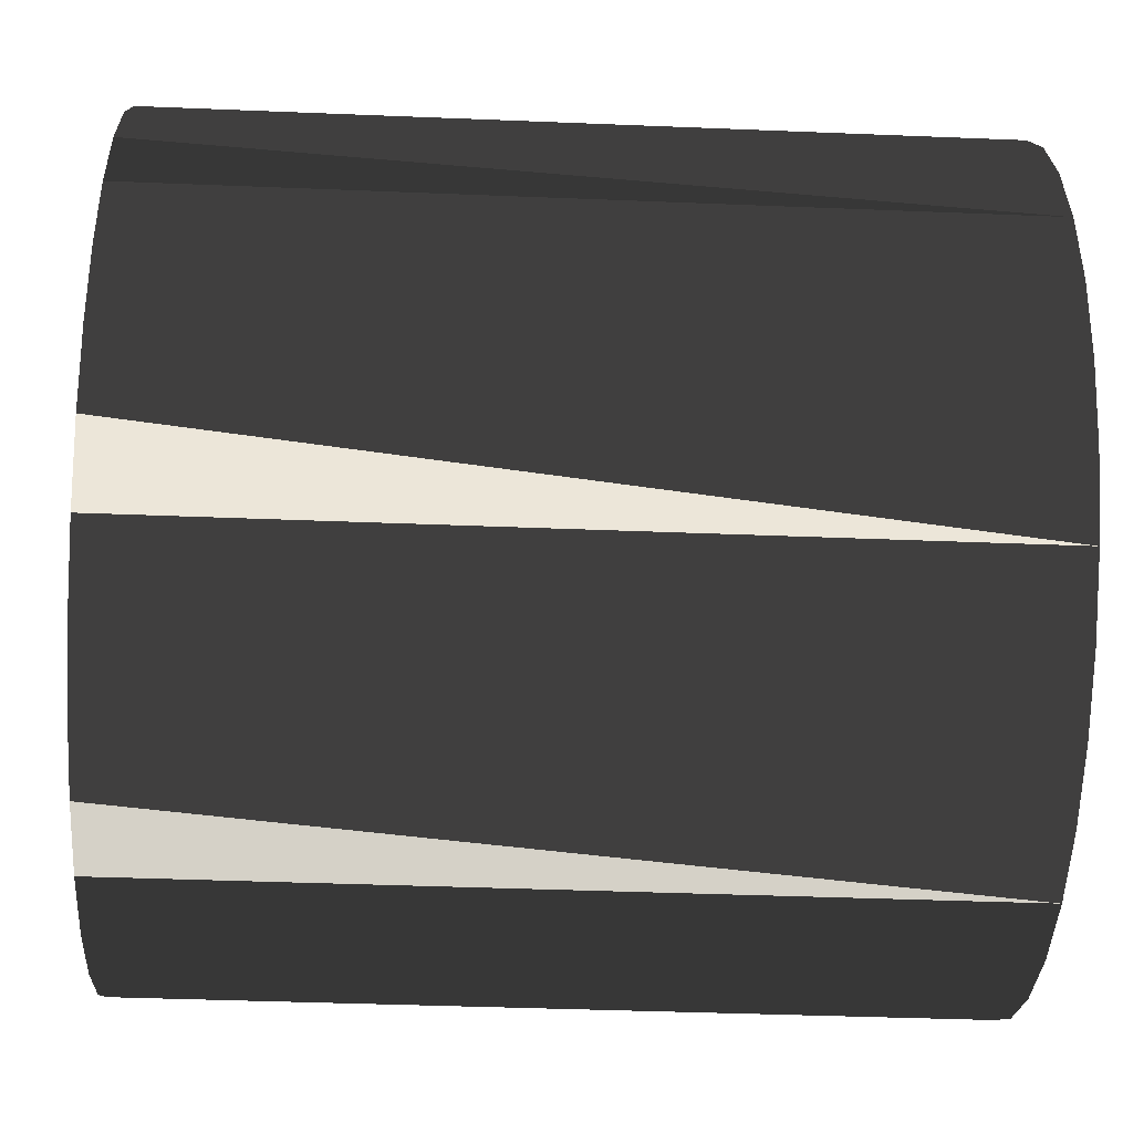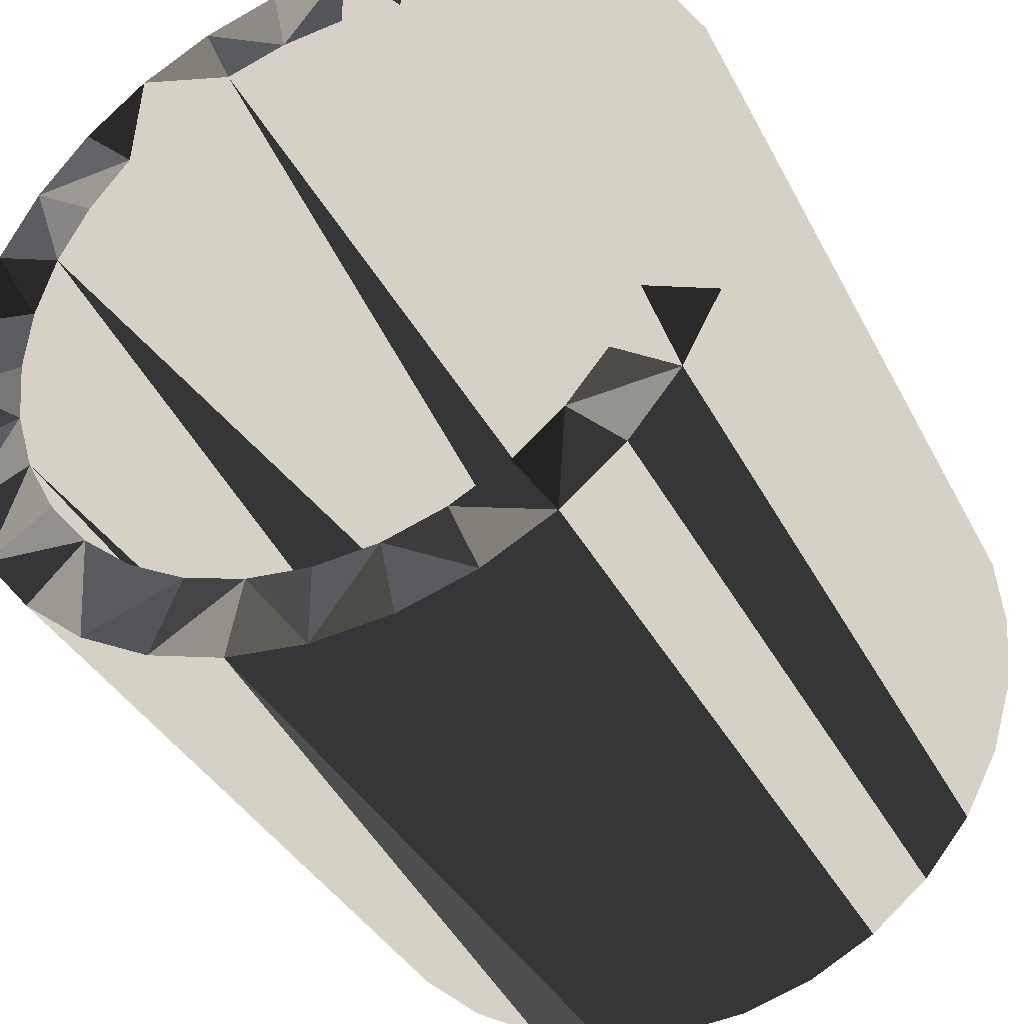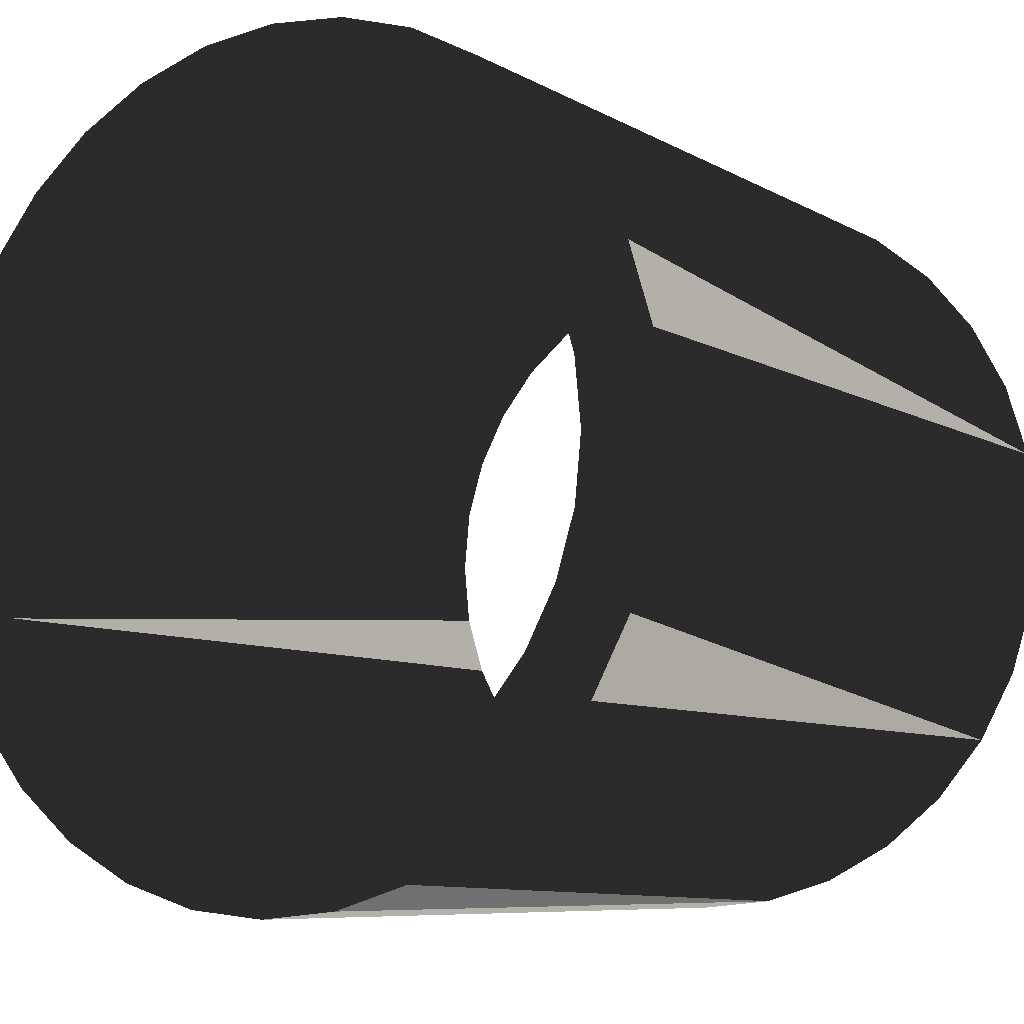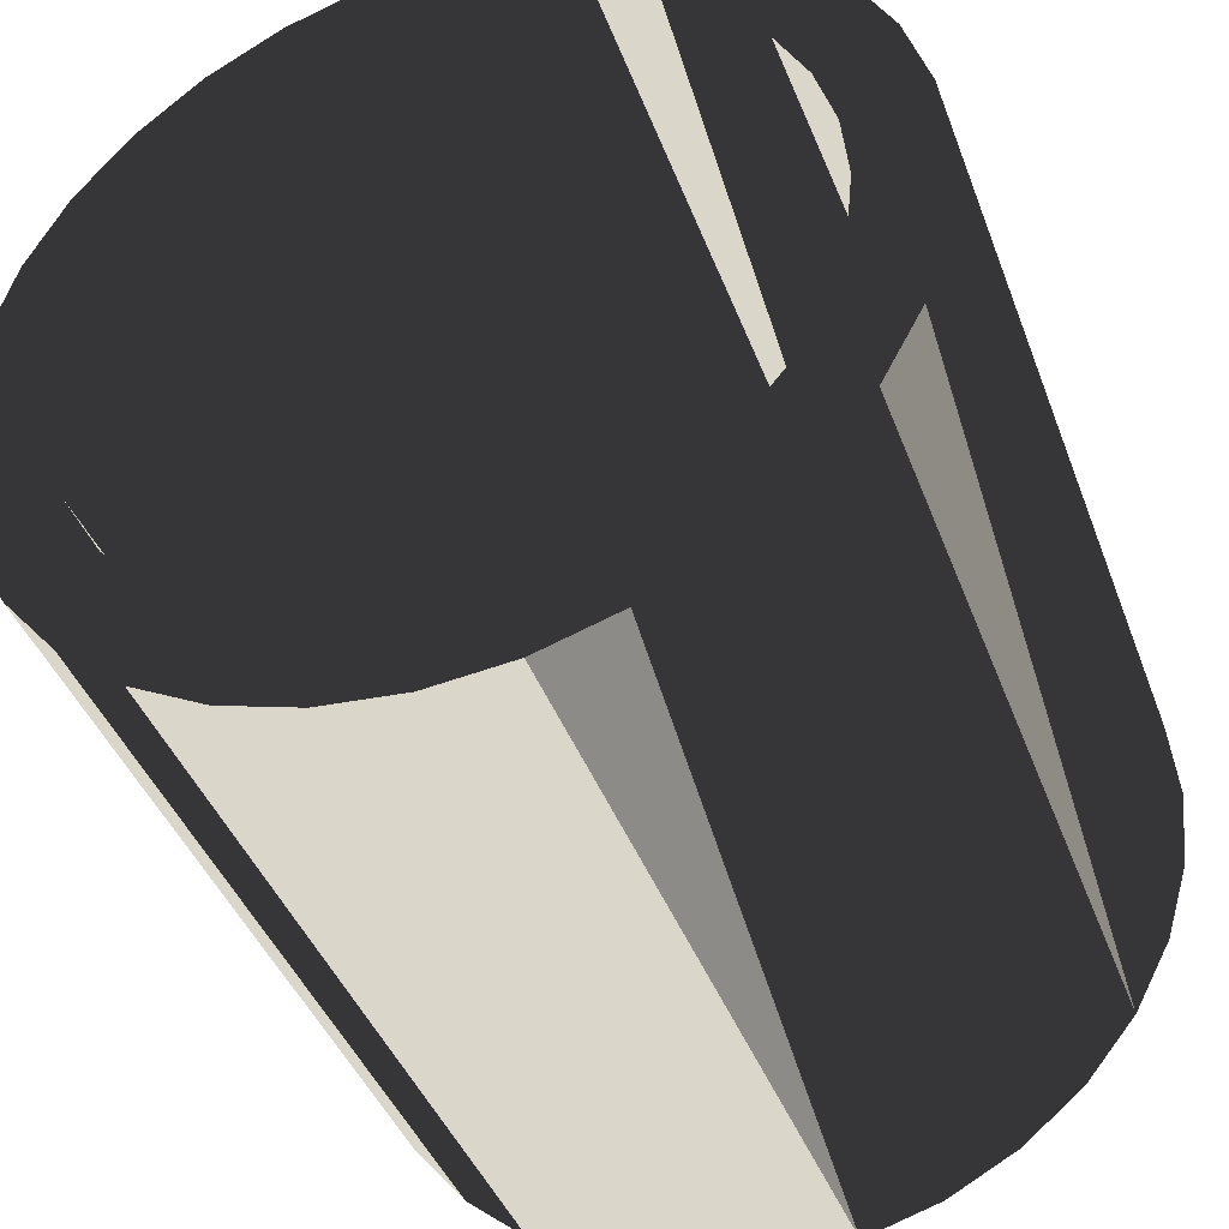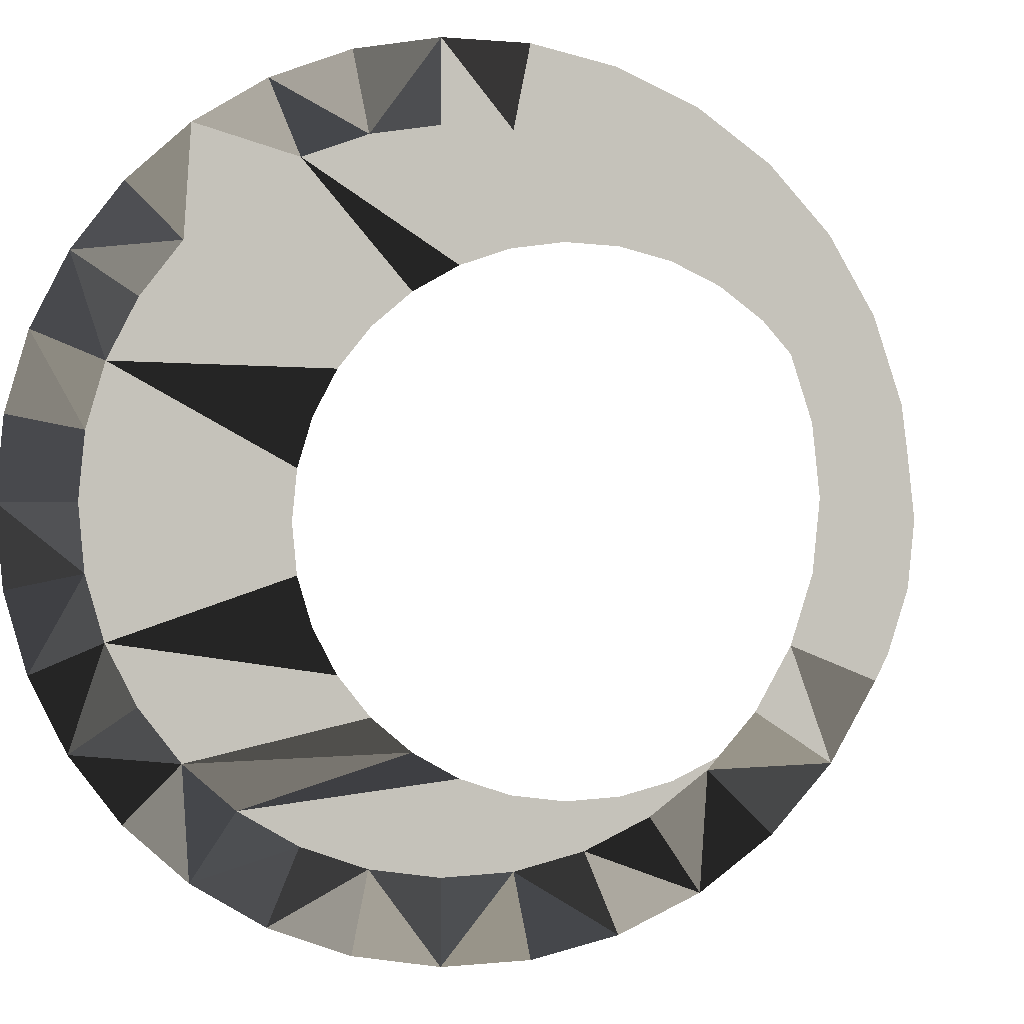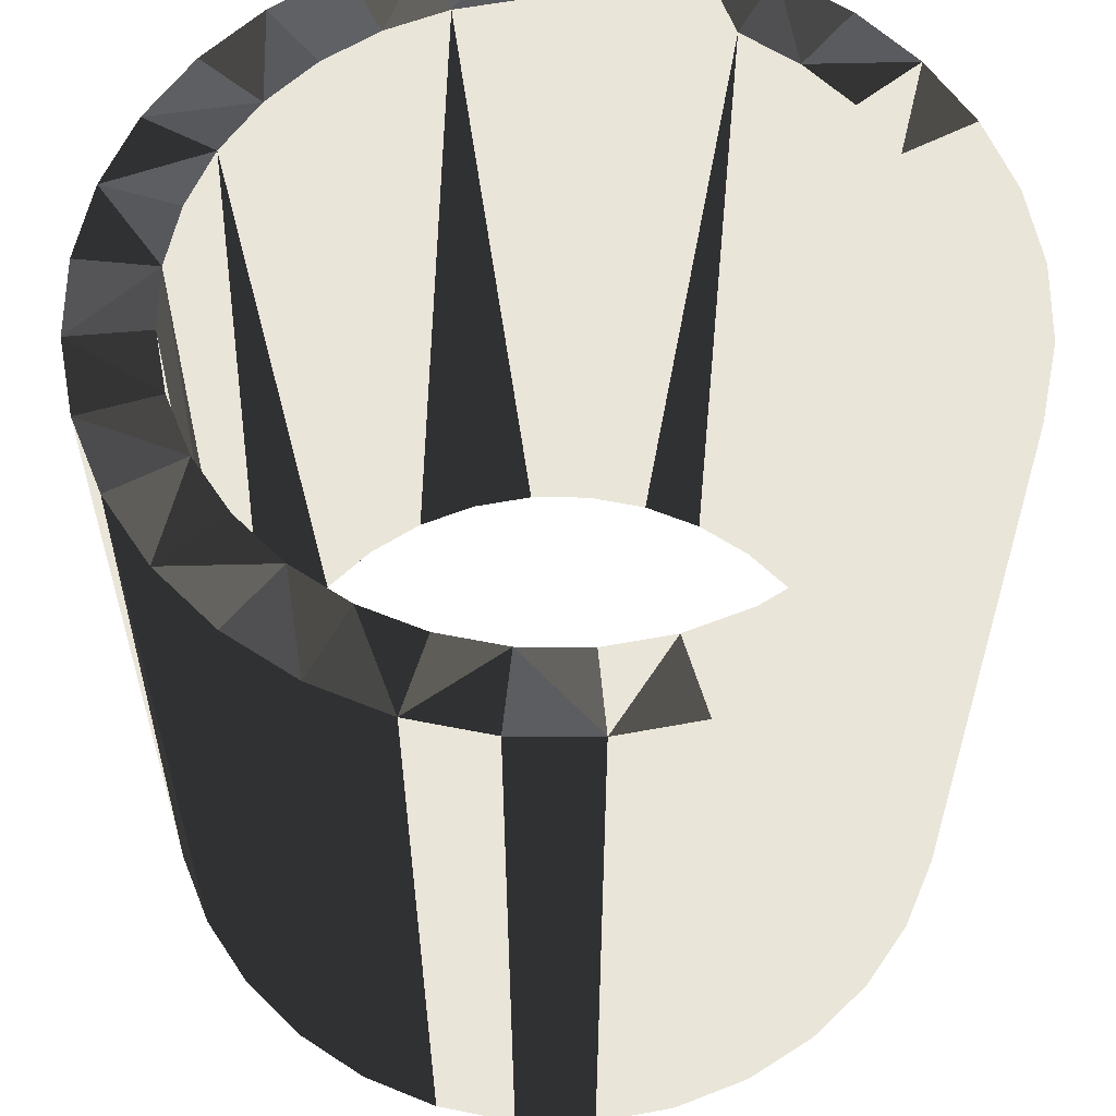
<metadata>
{"format":"obj","ext":"obj","renderer":"f3d","projection":"perspective","resolution":1024,"background":"white","views":[{"elev":-37.9,"azim":-93.0,"up":"+Y"},{"elev":-36.3,"azim":24.4,"up":"+Y"},{"elev":-7.6,"azim":-147.3,"up":"+Y"},{"elev":-41.3,"azim":-160.5,"up":"+Y"},{"elev":-1.5,"azim":8.8,"up":"+Y"},{"elev":58.6,"azim":51.0,"up":"+Z"}]}
</metadata>
<code>
v 9.487 -21.49 -0.001
v 8.43 -22.78 -0.001
v 7.644 -24.25 -0.001
v 7.16 -25.84 -0.001
v 6.997 -27.5 -0.001
v 7.16 -29.16 -0.001
v 7.644 -30.75 -0.001
v 8.43 -32.22 -0.001
v 24.23 -33.33 -0.001
v 22.92 -34.92 -0.001
v 21.33 -36.23 -0.001
v 19.52 -37.2 -0.001
v 17.55 -37.8 -0.001
v 15.5 -38 -0.001
v 13.45 -37.8 -0.001
v 11.48 -37.2 -0.001
v 9.666 -36.23 -0.001
v 8.075 -34.92 -0.001
v 6.769 -33.33 -0.001
v 9.487 -33.51 -0.001
v 10.78 -34.57 -0.001
v 12.25 -35.36 -0.001
v 13.84 -35.84 -0.001
v 15.5 -36 -0.001
v 17.16 -35.84 -0.001
v 18.75 -35.36 -0.001
v 20.22 -34.57 -0.001
v 21.51 -33.51 -0.001
v 23.84 -25.84 21
v 24 -27.5 21
v 23.36 -24.25 21
v 22.57 -22.78 21
v 21.51 -21.49 21
v 20.22 -20.43 21
v 18.75 -19.64 21
v 17.16 -19.16 21
v 22.92 -20.08 21
v 22.57 -32.22 21
v 23.36 -30.75 21
v 23.84 -29.16 21
v 21.33 -18.77 21
v 19.52 -17.8 21
v 17.55 -17.2 21
v 26 -27.5 21
v 25.8 -25.45 21
v 25.2 -23.48 21
v 24.23 -21.67 21
v 25.2 -31.52 21
v 25.8 -29.55 21
v 15.5 -19 21
v 13.84 -19.16 21
v 12.25 -19.64 21
v 10.78 -20.43 21
v 9.487 -21.49 21
v 8.43 -22.78 21
v 7.644 -24.25 21
v 7.16 -25.84 21
v 8.075 -20.08 21
v 6.997 -27.5 21
v 7.16 -29.16 21
v 7.644 -30.75 21
v 8.43 -32.22 21
v 15.5 -17 21
v 13.45 -17.2 21
v 11.48 -17.8 21
v 9.666 -18.77 21
v 6.769 -21.67 21
v 5.799 -23.48 21
v 5.201 -25.45 21
v 5 -27.5 21
v 5.201 -29.55 21
v 5.799 -31.52 21
v 9.487 -33.51 21
v 10.78 -34.57 21
v 12.25 -35.36 21
v 13.84 -35.84 21
v 8.075 -34.92 21
v 15.5 -36 21
v 17.16 -35.84 21
v 18.75 -35.36 21
v 20.22 -34.57 21
v 21.51 -33.51 21
v 22.92 -34.92 21
v 24.23 -33.33 21
v 9.666 -36.23 21
v 11.48 -37.2 21
v 13.45 -37.8 21
v 15.5 -38 21
v 17.55 -37.8 21
v 19.52 -37.2 21
v 21.33 -36.23 21
v 6.769 -33.33 21
v 21.33 -18.77 -0.001
v 19.52 -17.8 -0.001
v 22.92 -20.08 -0.001
v 24.23 -21.67 -0.001
v 25.2 -23.48 -0.001
v 25.8 -25.45 -0.001
v 26 -27.5 -0.001
v 23.84 -25.84 -0.001
v 24 -27.5 -0.001
v 23.36 -24.25 -0.001
v 22.57 -22.78 -0.001
v 21.51 -21.49 -0.001
v 20.22 -20.43 -0.001
v 18.75 -19.64 -0.001
v 17.16 -19.16 -0.001
v 22.57 -32.22 -0.001
v 23.36 -30.75 -0.001
v 23.84 -29.16 -0.001
v 5.799 -31.52 -0.001
v 5.201 -29.55 -0.001
v 5 -27.5 -0.001
v 5.201 -25.45 -0.001
v 5.799 -23.48 -0.001
v 6.769 -21.67 -0.001
v 8.075 -20.08 -0.001
v 9.666 -18.77 -0.001
v 11.48 -17.8 -0.001
v 13.45 -17.2 -0.001
v 15.5 -17 -0.001
v 15.5 -19 -0.001
v 13.84 -19.16 -0.001
v 12.25 -19.64 -0.001
v 10.78 -20.43 -0.001
v 25.8 -29.55 -0.001
v 25.2 -31.52 -0.001
v 17.55 -17.2 -0.001
f 30 44 29
f 31 47 32
f 32 47 33
f 37 41 33
f 34 33 41
f 35 34 41
f 41 42 35
f 38 84 39
f 40 39 48
f 36 35 42
f 36 42 43
f 46 29 45
f 47 31 46
f 37 33 47
f 29 46 31
f 44 45 29
f 30 40 44
f 48 49 40
f 44 40 49
f 50 36 63
f 52 66 53
f 53 66 54
f 58 67 54
f 55 54 67
f 56 55 67
f 67 68 56
f 71 72 60
f 52 51 65
f 66 52 65
f 58 54 66
f 64 65 51
f 63 64 51
f 51 50 63
f 43 63 36
f 70 71 60
f 68 69 57
f 57 56 68
f 69 70 57
f 59 57 70
f 60 59 70
f 61 60 72
f 61 92 62
f 77 85 73
f 62 92 73
f 74 73 85
f 75 74 85
f 85 86 75
f 87 88 76
f 88 89 79
f 81 91 82
f 48 39 84
f 83 84 82
f 82 84 38
f 90 91 80
f 86 87 76
f 76 75 86
f 78 76 88
f 79 78 88
f 89 90 79
f 80 79 90
f 81 80 91
f 83 82 91
f 77 73 92
f 92 61 72
f 39 40 109
f 69 115 114
f 124 52 125
f 56 3 2
f 3 56 4
f 6 61 7
f 7 61 8
f 9 84 10
f 84 83 10
f 11 91 12
f 90 12 91
f 90 89 12
f 13 12 89
f 88 14 13
f 88 13 89
f 87 15 88
f 14 88 15
f 87 16 15
f 92 111 19
f 20 73 21
f 74 21 73
f 22 21 74
f 24 79 25
f 25 79 26
f 42 94 128
f 93 94 42
f 96 95 47
f 47 46 96
f 98 97 45
f 45 44 99
f 45 99 98
f 32 103 102
f 103 32 104
f 106 36 107
f 39 109 108
f 110 109 40
f 110 40 101
f 71 112 111
f 113 112 71
f 69 114 113
f 117 66 118
f 118 66 119
f 65 119 66
f 119 65 120
f 64 120 65
f 64 63 120
f 121 120 63
f 52 124 123
f 122 50 123
f 51 123 50
f 52 123 51
f 53 125 52
f 53 54 125
f 1 125 54
f 1 54 2
f 55 2 54
f 56 2 55
f 57 4 56
f 4 57 5
f 59 5 57
f 60 6 5
f 60 5 59
f 6 60 61
f 62 8 61
f 62 20 8
f 9 127 84
f 83 91 10
f 11 10 91
f 87 86 16
f 86 85 17
f 86 17 16
f 17 85 18
f 77 18 85
f 77 92 18
f 19 18 92
f 20 62 73
f 75 22 74
f 22 75 23
f 76 23 75
f 76 78 23
f 24 23 78
f 24 78 79
f 80 26 79
f 26 80 27
f 81 27 80
f 82 28 27
f 82 27 81
f 49 126 44
f 99 44 126
f 49 127 126
f 49 48 127
f 48 84 127
f 43 128 121
f 128 43 42
f 41 93 42
f 95 93 41
f 37 95 41
f 37 47 95
f 97 96 46
f 46 45 97
f 101 30 100
f 29 100 30
f 31 102 100
f 31 100 29
f 102 31 32
f 33 104 32
f 104 33 105
f 34 105 33
f 35 106 105
f 35 105 34
f 106 35 36
f 38 108 82
f 39 108 38
f 30 101 40
f 28 82 108
f 95 96 104
f 105 93 104
f 94 93 106
f 103 104 96
f 107 94 106
f 122 123 121
f 95 104 93
f 126 127 110
f 109 9 108
f 101 99 110
f 109 110 127
f 128 107 121
f 94 107 128
f 105 106 93
f 100 99 101
f 96 97 102
f 103 96 102
f 102 97 100
f 98 100 97
f 99 100 98
f 126 110 99
f 9 109 127
f 120 121 123
f 117 118 1
f 125 118 124
f 2 116 1
f 3 116 2
f 125 1 118
f 4 115 3
f 5 113 4
f 117 1 116
f 119 120 123
f 119 124 118
f 123 124 119
f 107 122 121
f 115 4 114
f 116 3 115
f 114 4 113
f 113 5 6
f 112 6 111
f 8 19 7
f 7 111 6
f 113 6 112
f 21 17 20
f 17 18 20
f 22 17 21
f 18 19 20
f 8 20 19
f 23 16 22
f 13 14 25
f 28 11 27
f 26 27 11
f 28 108 9
f 11 28 10
f 10 28 9
f 12 13 25
f 25 26 12
f 11 12 26
f 24 25 14
f 23 24 14
f 14 15 23
f 16 23 15
f 17 22 16
f 111 7 19
f 92 72 111
f 71 111 72
f 70 113 71
f 69 113 70
f 68 115 69
f 67 116 115
f 67 115 68
f 67 117 116
f 58 117 67
f 58 66 117
f 121 63 43
f 122 107 50
f 36 50 107

</code>
